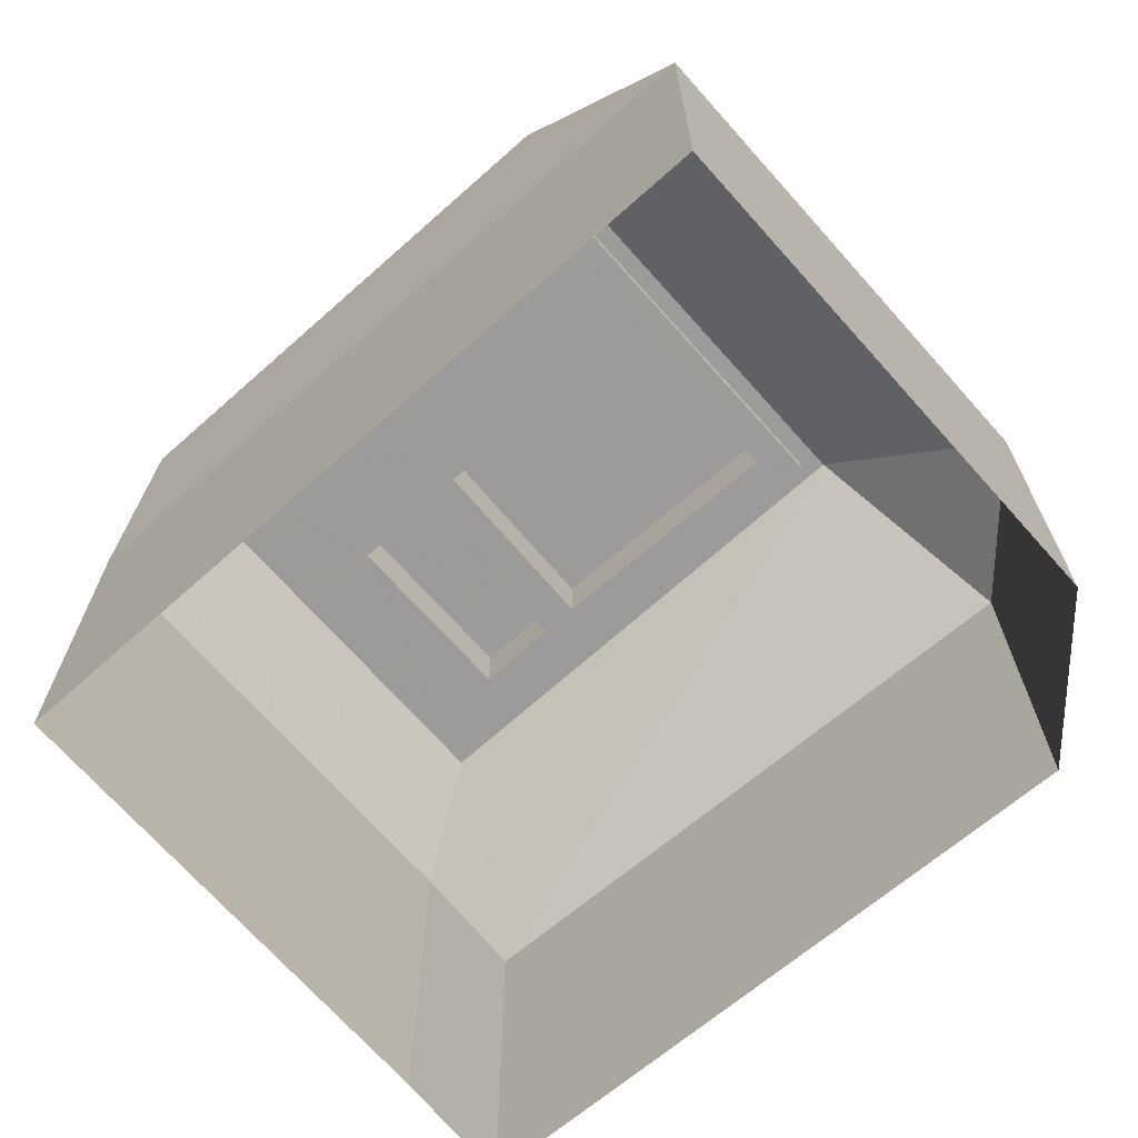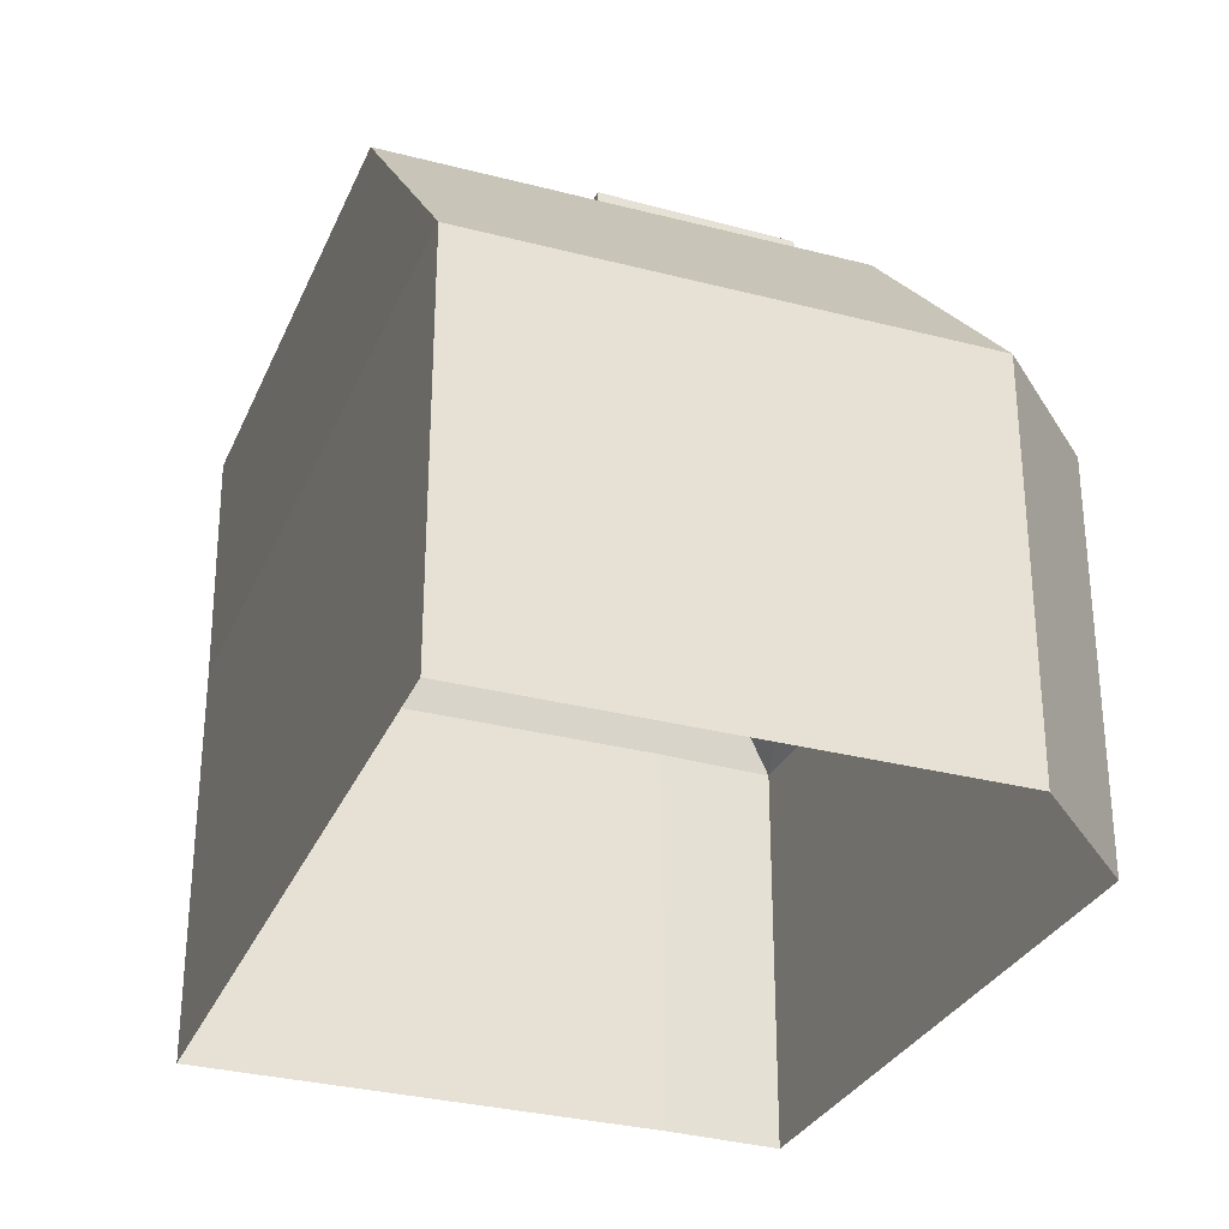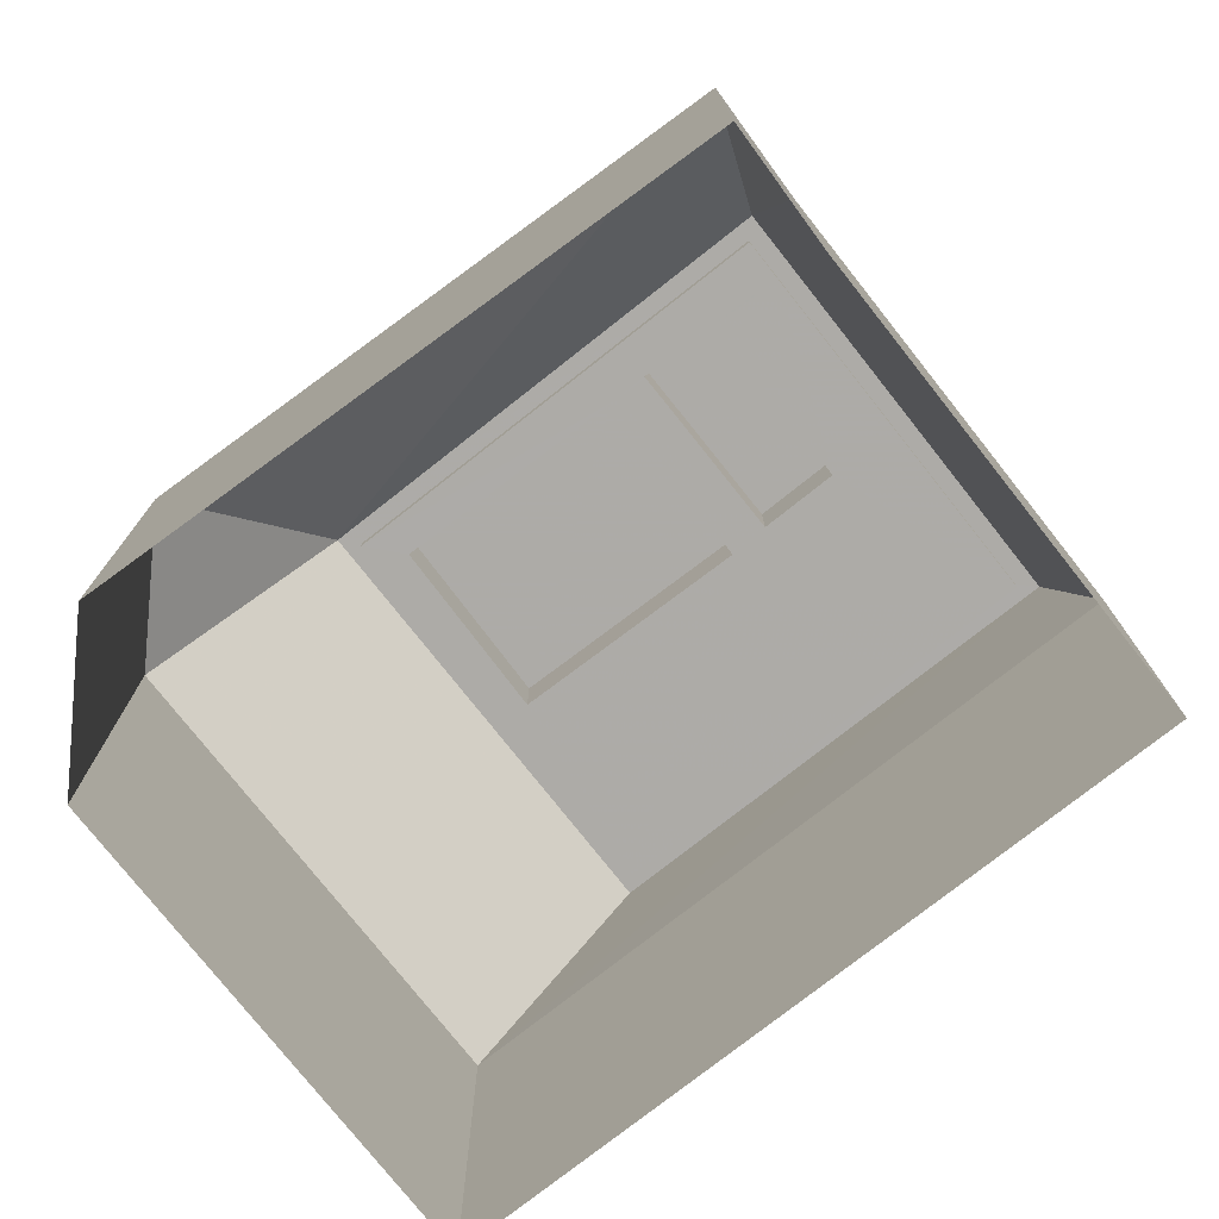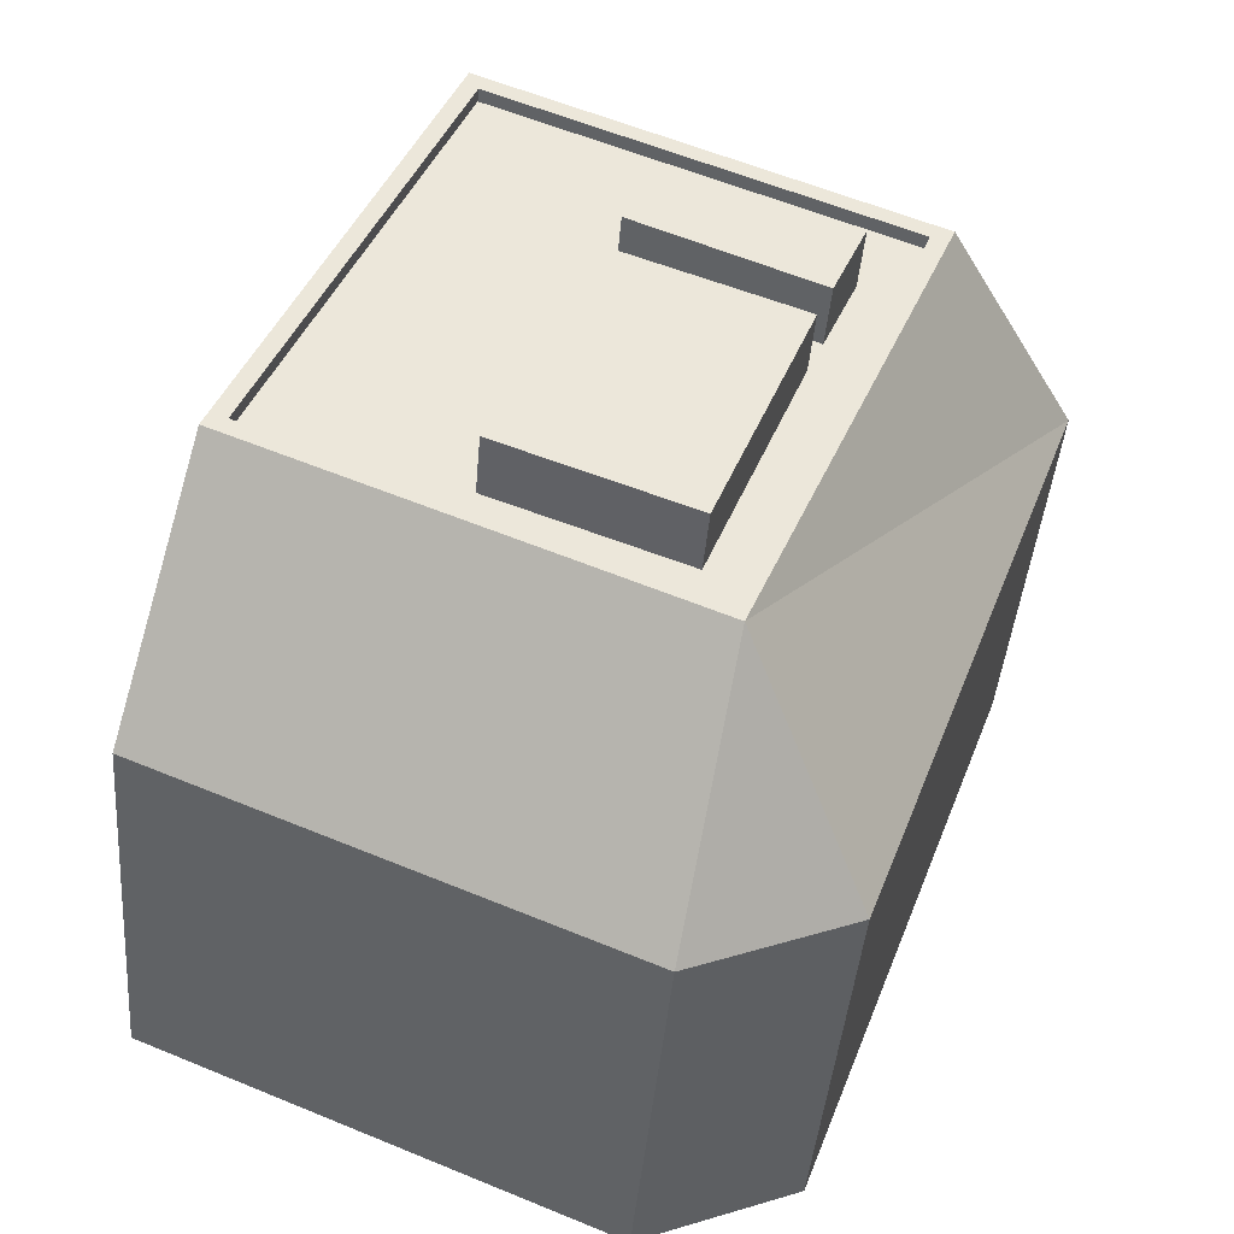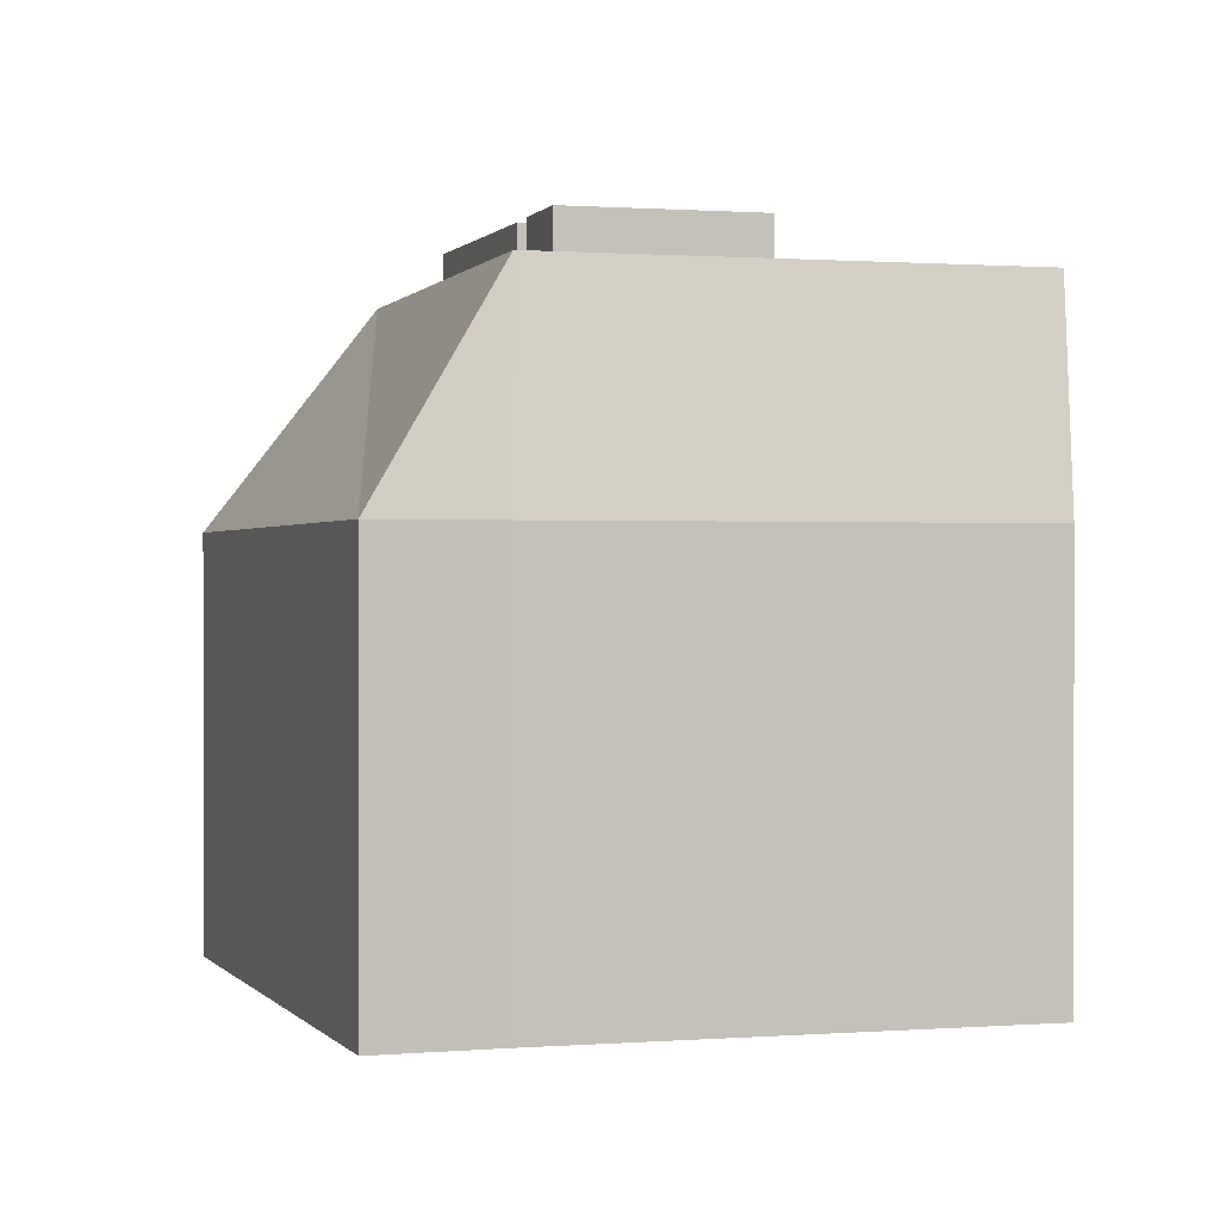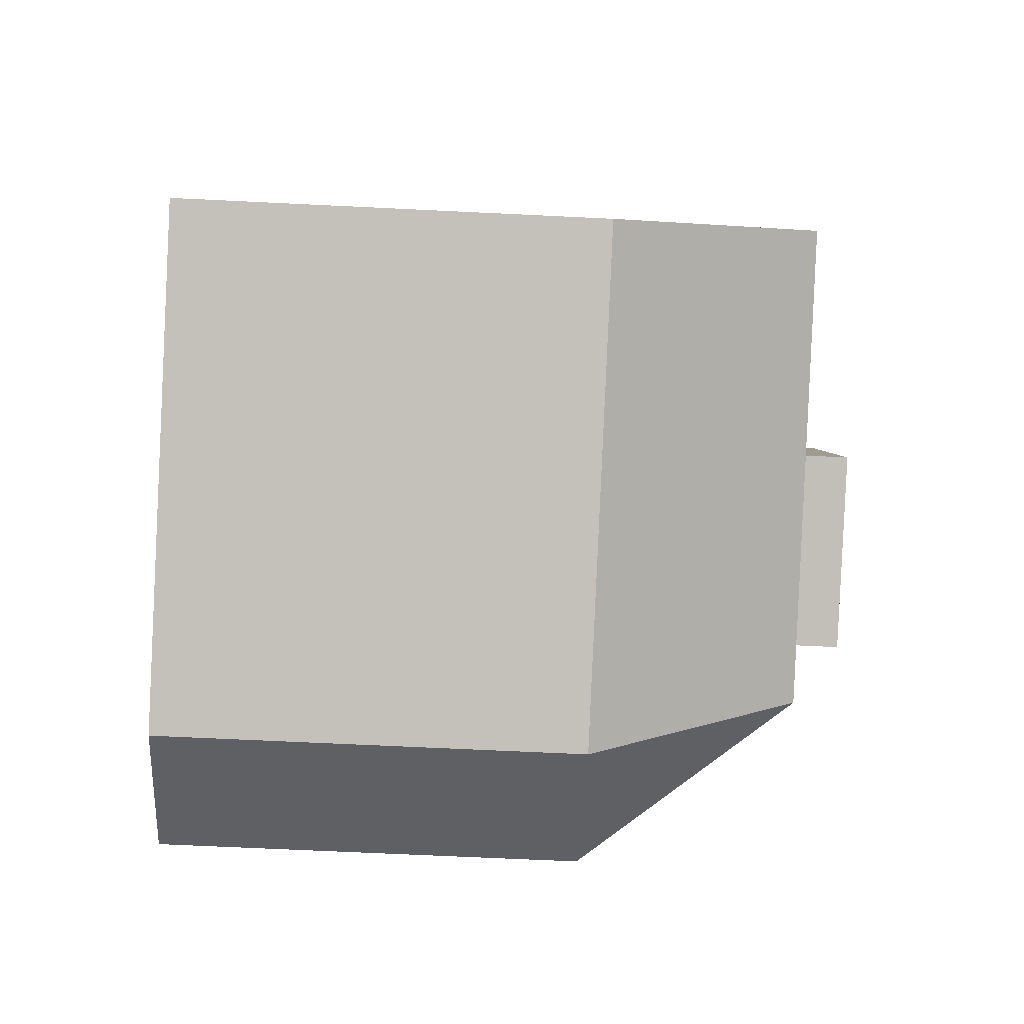
<metadata>
{"format":"obj","ext":"obj","renderer":"f3d","projection":"perspective","resolution":1024,"background":"white","views":[{"elev":-69.9,"azim":-71.0,"up":"+Z"},{"elev":-31.2,"azim":-43.0,"up":"+Z"},{"elev":-76.5,"azim":105.6,"up":"+Z"},{"elev":-42.5,"azim":-4.7,"up":"+Y"},{"elev":0.5,"azim":141.1,"up":"+Z"},{"elev":-64.9,"azim":-92.8,"up":"+Y"}]}
</metadata>
<code>
v -7016 -3.734e+04 12.67
v -7017 -3.734e+04 13.76
v -7017 -3.734e+04 12.67
v -7016 -3.734e+04 13.76
v -7020 -3.734e+04 12.67
v -7017 -3.734e+04 12.67
v -7020 -3.734e+04 13.76
v -7019 -3.733e+04 13.76
v -7019 -3.733e+04 12.67
v -7016 -3.734e+04 12.67
v -7015 -3.733e+04 12.67
v -7015 -3.733e+04 12.92
v -7016 -3.733e+04 12.67
v -7022 -3.733e+04 12.92
v -7022 -3.733e+04 12.67
v -7018 -3.734e+04 12.67
v -7018 -3.734e+04 12.92
v -7019 -3.734e+04 12.67
v -7025 -3.734e+04 12.67
v -7025 -3.734e+04 12.92
v -7022 -3.734e+04 12.67
v -7019 -3.734e+04 13.76
v -7022 -3.734e+04 13.76
v -7019 -3.734e+04 12.67
v -7020 -3.734e+04 12.67
v -7020 -3.734e+04 13.76
v -7017 -3.734e+04 13.76
v -7017 -3.734e+04 12.67
v -7016 -3.734e+04 9.244
v -7016 -3.734e+04 2.221
v -7012 -3.733e+04 2.221
v -7012 -3.733e+04 9.244
v -7019 -3.735e+04 2.222
v -7019 -3.735e+04 9.245
v -7027 -3.734e+04 2.225
v -7027 -3.734e+04 9.248
v -7022 -3.733e+04 2.225
v -7022 -3.733e+04 9.248
v -7014 -3.733e+04 9.245
v -7014 -3.733e+04 2.222
v -7022 -3.733e+04 12.92
v -7026 -3.734e+04 12.92
v -7018 -3.734e+04 12.92
v -7015 -3.733e+04 12.92
f 37 40 35
f 31 30 40
f 35 40 33
f 40 30 33
f 1 2 3
f 1 4 2
f 5 6 7
f 6 3 2
f 7 6 2
f 7 8 9
f 5 7 9
f 1 10 4
f 10 9 8
f 10 8 4
f 11 12 13
f 13 14 15
f 13 12 14
f 12 11 16
f 17 12 16
f 16 18 17
f 18 19 20
f 18 20 17
f 20 19 15
f 14 20 15
f 21 22 23
f 21 24 22
f 25 21 23
f 26 25 23
f 27 25 26
f 27 28 25
f 22 28 27
f 22 24 28
f 29 30 31
f 32 29 31
f 29 33 30
f 29 34 33
f 34 35 33
f 34 36 35
f 36 37 35
f 36 38 37
f 39 40 37
f 38 39 37
f 32 31 40
f 39 32 40
f 36 41 38
f 42 41 36
f 8 2 4
f 8 7 2
f 18 16 24
f 6 28 3
f 24 16 28
f 10 1 13
f 13 1 11
f 28 16 11
f 1 3 11
f 3 28 11
f 21 18 24
f 21 19 18
f 13 9 10
f 15 9 13
f 19 25 15
f 6 5 28
f 5 25 28
f 19 21 25
f 9 15 5
f 15 25 5
f 12 43 44
f 12 17 43
f 44 41 12
f 42 43 20
f 42 14 41
f 20 43 17
f 12 41 14
f 14 42 20
f 27 26 23
f 22 27 23
f 38 44 39
f 41 44 38
f 44 32 39
f 32 43 29
f 32 44 43
f 43 34 29
f 34 43 42
f 34 42 36

</code>
